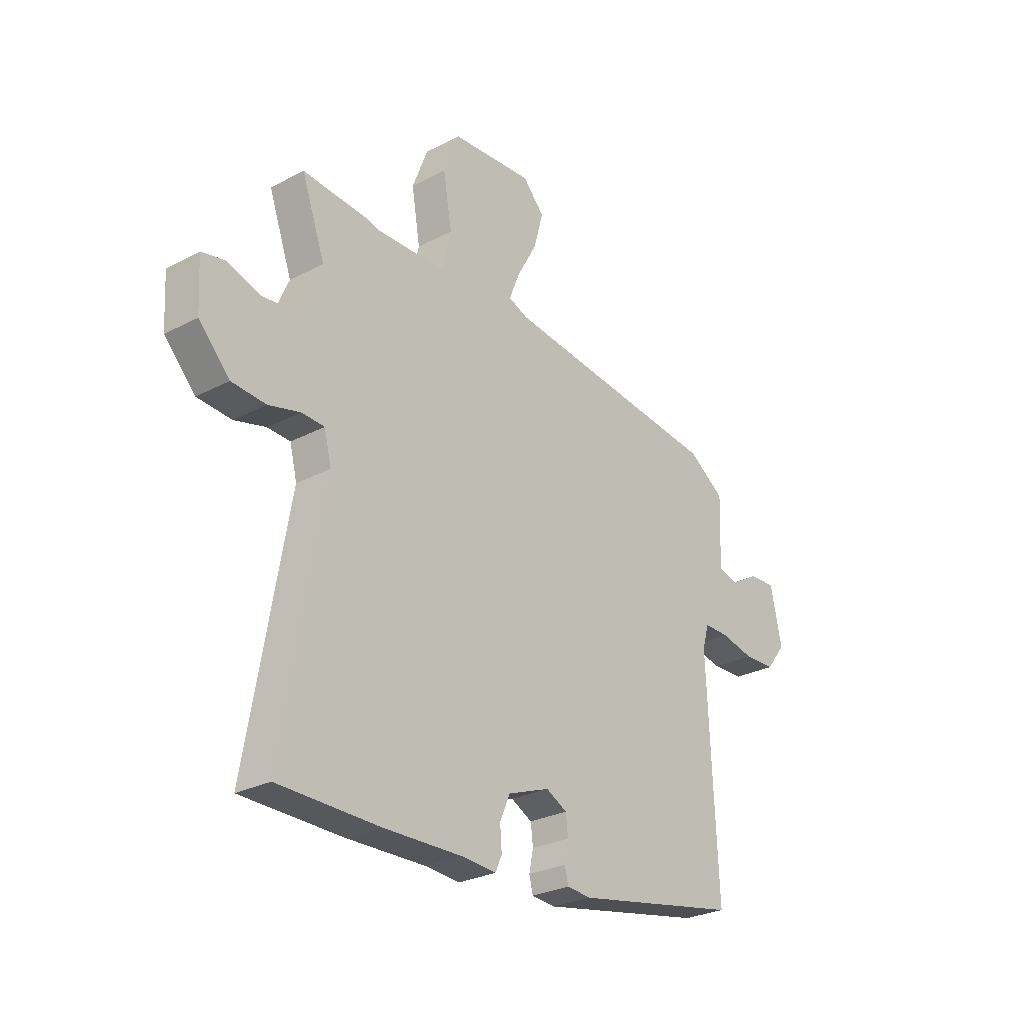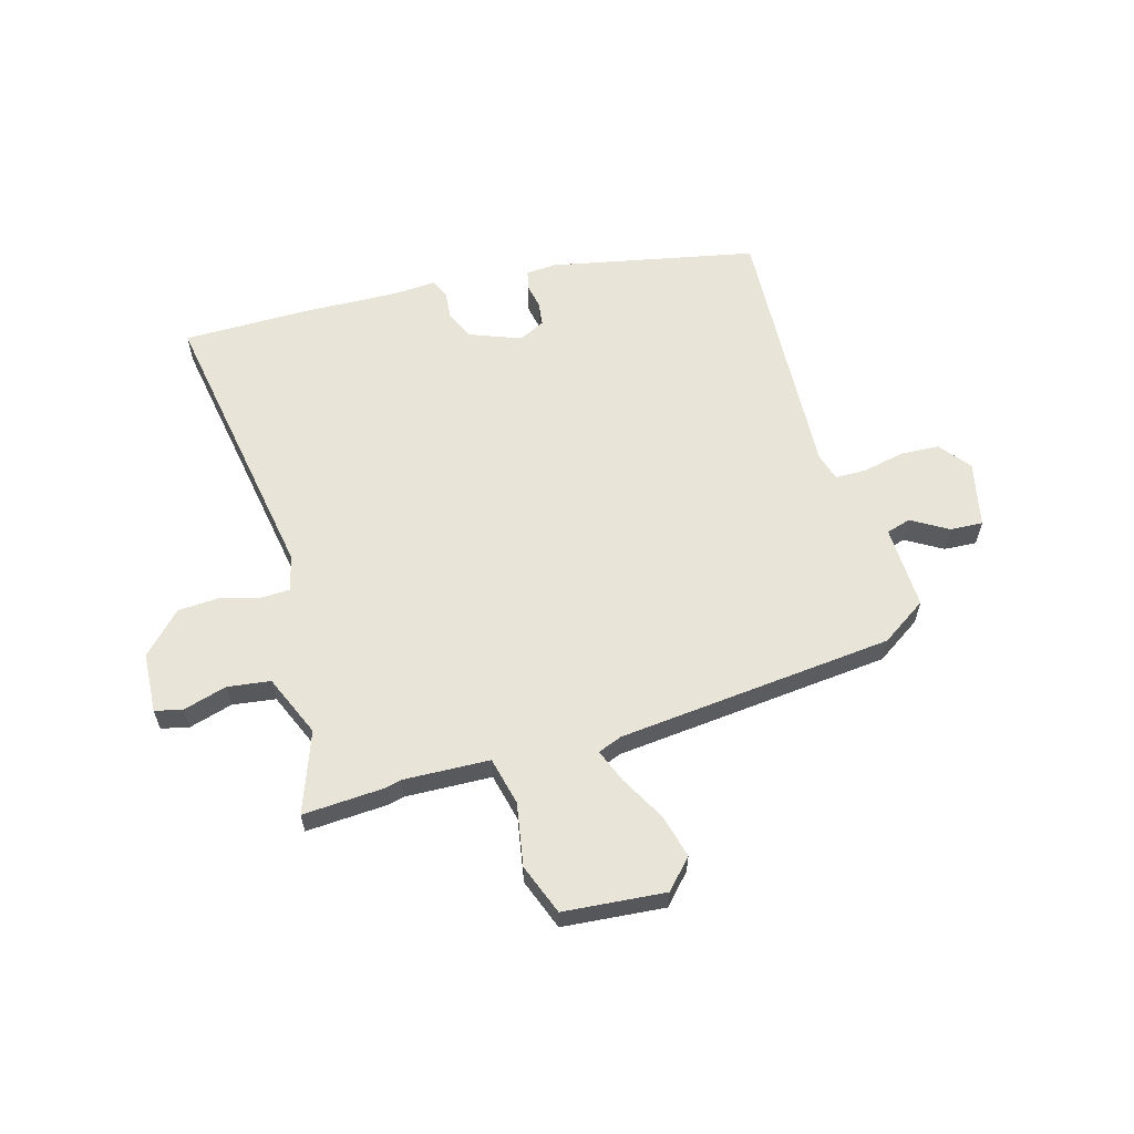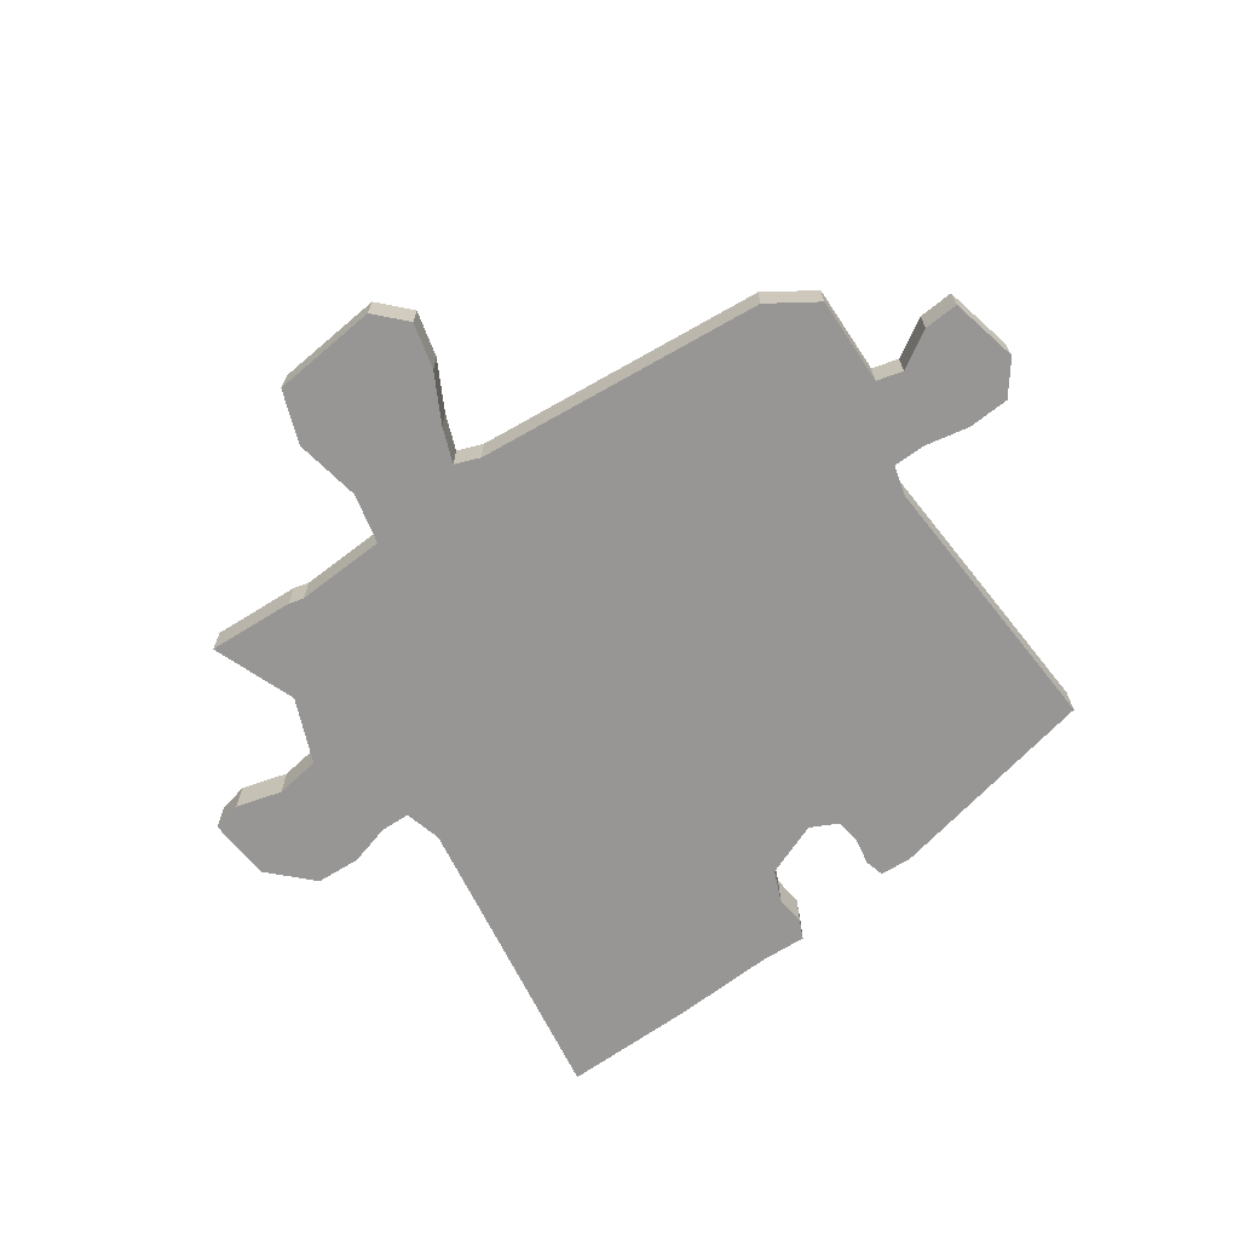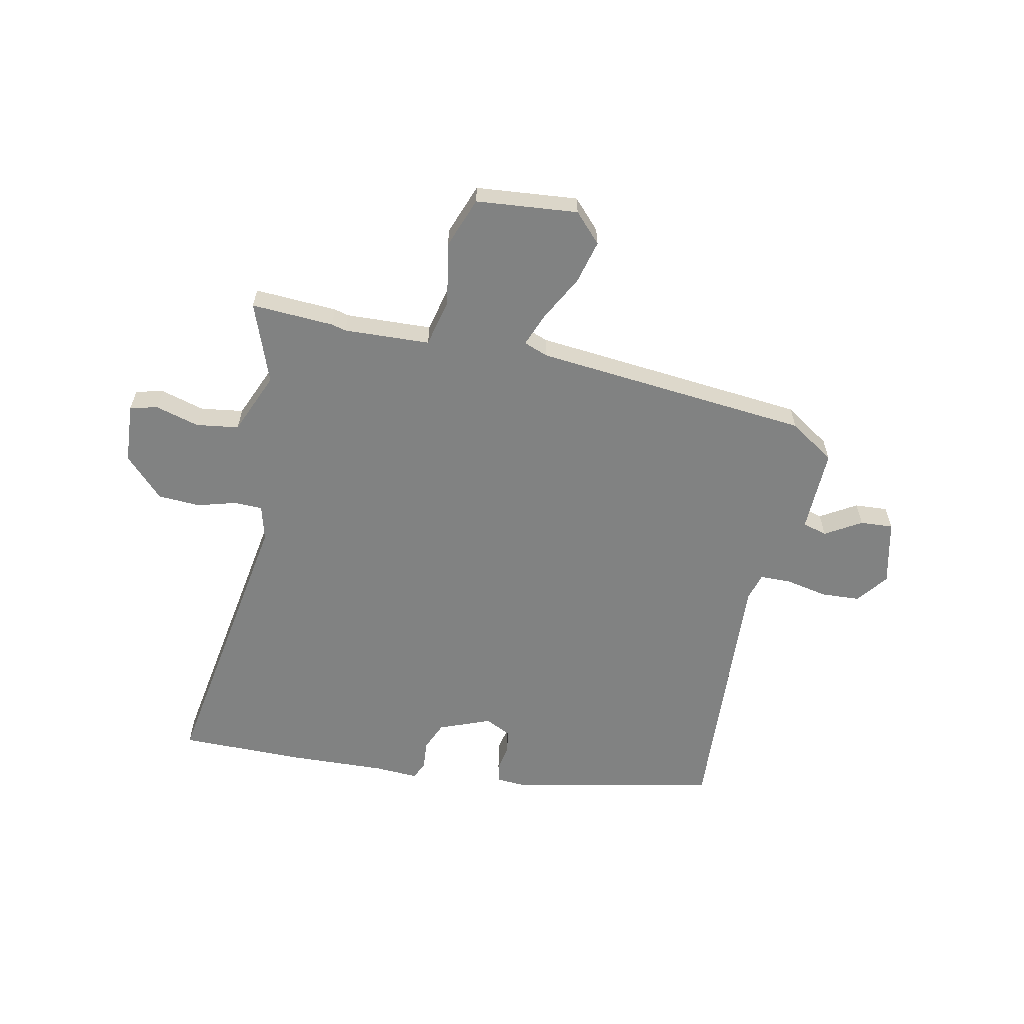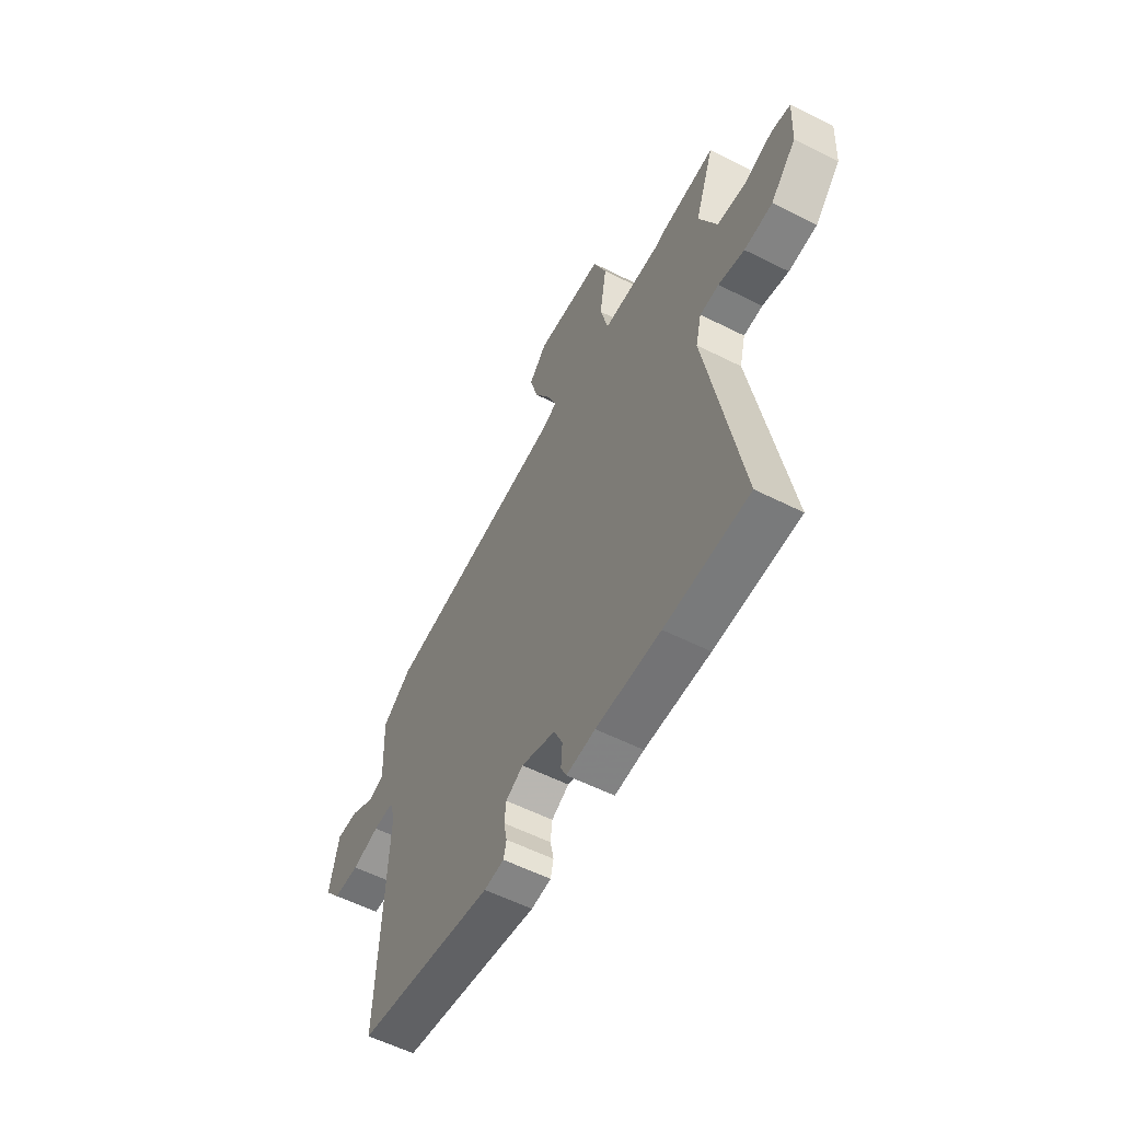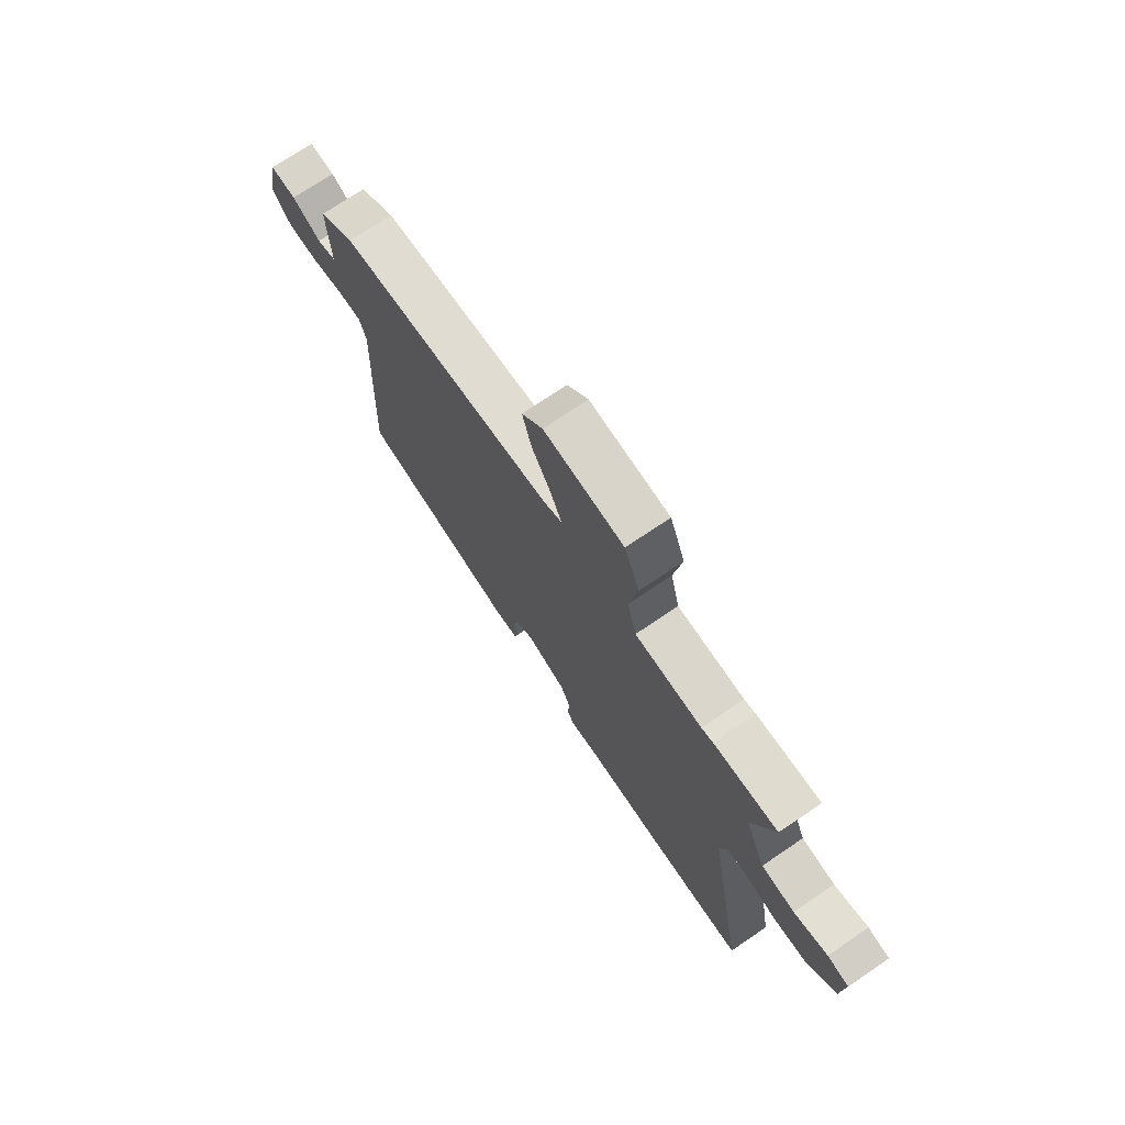
<metadata>
{"format":"obj","ext":"obj","renderer":"f3d","projection":"perspective","resolution":1024,"background":"white","views":[{"elev":-27.5,"azim":-51.2,"up":"+Z"},{"elev":60.4,"azim":-15.5,"up":"+Y"},{"elev":-67.8,"azim":35.9,"up":"+Y"},{"elev":-60.6,"azim":-11.1,"up":"+Y"},{"elev":-57.5,"azim":-117.6,"up":"+Z"},{"elev":72.8,"azim":-124.1,"up":"+Z"}]}
</metadata>
<code>
v 0.497 0.07 -0.407
v 0.127 0.07 -0.48
v 0.073 0.07 -0.476
v 0.065 0.07 -0.443
v 0.074 0.07 -0.398
v 0.069 0.07 -0.355
v 0.022 0.07 -0.331
v -0.071 0.07 -0.366
v -0.094 0.07 -0.418
v -0.09 0.07 -0.469
v -0.105 0.07 -0.501
v -0.183 0.07 -0.496
v -0.357 0.07 -0.501
v -0.582 0.07 -0.499
v -0.492 0.07 0.018
v -0.508 0.07 0.082
v -0.559 0.07 0.084
v -0.629 0.07 0.065
v -0.705 0.07 0.07
v -0.774 0.07 0.142
v -0.78 0.07 0.251
v -0.73 0.07 0.262
v -0.652 0.07 0.239
v -0.575 0.07 0.249
v -0.527 0.07 0.36
v -0.579 0.07 0.505
v -0.43 0.07 0.495
v -0.404 0.07 0.488
v -0.249 0.07 0.493
v -0.228 0.07 0.579
v -0.247 0.07 0.692
v -0.212 0.07 0.783
v -0.029 0.07 0.798
v 0.019 0.07 0.746
v -0.002 0.07 0.668
v -0.047 0.07 0.587
v -0.071 0.07 0.527
v -0.028 0.07 0.51
v 0.468 0.07 0.457
v 0.549 0.07 0.402
v 0.543 0.07 0.251
v 0.587 0.07 0.238
v 0.652 0.07 0.276
v 0.711 0.07 0.279
v 0.736 0.07 0.161
v 0.692 0.07 0.105
v 0.622 0.07 0.102
v 0.547 0.07 0.118
v 0.491 0.07 0.118
v 0.476 0.07 0.068
v 0.497 0 -0.407
v 0.127 0 -0.48
v 0.073 0 -0.476
v 0.065 0 -0.443
v 0.074 0 -0.398
v 0.069 0 -0.355
v 0.022 0 -0.331
v -0.071 0 -0.366
v -0.094 0 -0.418
v -0.09 0 -0.469
v -0.105 0 -0.501
v -0.183 0 -0.496
v -0.357 0 -0.501
v -0.582 0 -0.499
v -0.492 0 0.018
v -0.508 0 0.082
v -0.559 0 0.084
v -0.629 0 0.065
v -0.705 0 0.07
v -0.774 0 0.142
v -0.78 0 0.251
v -0.73 0 0.262
v -0.652 0 0.239
v -0.575 0 0.249
v -0.527 0 0.36
v -0.579 0 0.505
v -0.43 0 0.495
v -0.404 0 0.488
v -0.249 0 0.493
v -0.228 0 0.579
v -0.247 0 0.692
v -0.212 0 0.783
v -0.029 0 0.798
v 0.019 0 0.746
v -0.002 0 0.668
v -0.047 0 0.587
v -0.071 0 0.527
v -0.028 0 0.51
v 0.468 0 0.457
v 0.549 0 0.402
v 0.543 0 0.251
v 0.587 0 0.238
v 0.652 0 0.276
v 0.711 0 0.279
v 0.736 0 0.161
v 0.692 0 0.105
v 0.622 0 0.102
v 0.547 0 0.118
v 0.491 0 0.118
v 0.476 0 0.068
f 45 46 47 48
f 45 48 49
f 42 43 44 45
f 41 42 45 49
f 38 39 40 41
f 37 38 41 49
f 33 34 35 36
f 33 36 37
f 30 31 32 33
f 29 30 33 37
f 25 26 27 28
f 24 25 28 29
f 20 21 22 23
f 20 23 24
f 17 18 19 20
f 16 17 20 24
f 12 13 14 15
f 12 15 16
f 9 10 11 12
f 8 9 12 16
f 7 8 16 24
f 2 3 4 5
f 50 1 2 5
f 50 5 6
f 29 37 49 50
f 24 29 50
f 6 7 24 50
f 98 97 96 95
f 99 98 95
f 95 94 93 92
f 99 95 92 91
f 91 90 89 88
f 99 91 88 87
f 86 85 84 83
f 87 86 83
f 83 82 81 80
f 87 83 80 79
f 78 77 76 75
f 79 78 75 74
f 73 72 71 70
f 74 73 70
f 70 69 68 67
f 74 70 67 66
f 65 64 63 62
f 66 65 62
f 62 61 60 59
f 66 62 59 58
f 74 66 58 57
f 55 54 53 52
f 55 52 51 100
f 56 55 100
f 100 99 87 79
f 100 79 74
f 100 74 57 56
f 1 51 52 2
f 2 52 53 3
f 3 53 54 4
f 4 54 55 5
f 5 55 56 6
f 6 56 57 7
f 7 57 58 8
f 8 58 59 9
f 9 59 60 10
f 10 60 61 11
f 11 61 62 12
f 12 62 63 13
f 13 63 64 14
f 14 64 65 15
f 15 65 66 16
f 16 66 67 17
f 17 67 68 18
f 18 68 69 19
f 19 69 70 20
f 20 70 71 21
f 21 71 72 22
f 22 72 73 23
f 23 73 74 24
f 24 74 75 25
f 25 75 76 26
f 26 76 77 27
f 27 77 78 28
f 28 78 79 29
f 29 79 80 30
f 30 80 81 31
f 31 81 82 32
f 32 82 83 33
f 33 83 84 34
f 34 84 85 35
f 35 85 86 36
f 36 86 87 37
f 37 87 88 38
f 38 88 89 39
f 39 89 90 40
f 40 90 91 41
f 41 91 92 42
f 42 92 93 43
f 43 93 94 44
f 44 94 95 45
f 45 95 96 46
f 46 96 97 47
f 47 97 98 48
f 48 98 99 49
f 49 99 100 50
f 50 100 51 1

</code>
